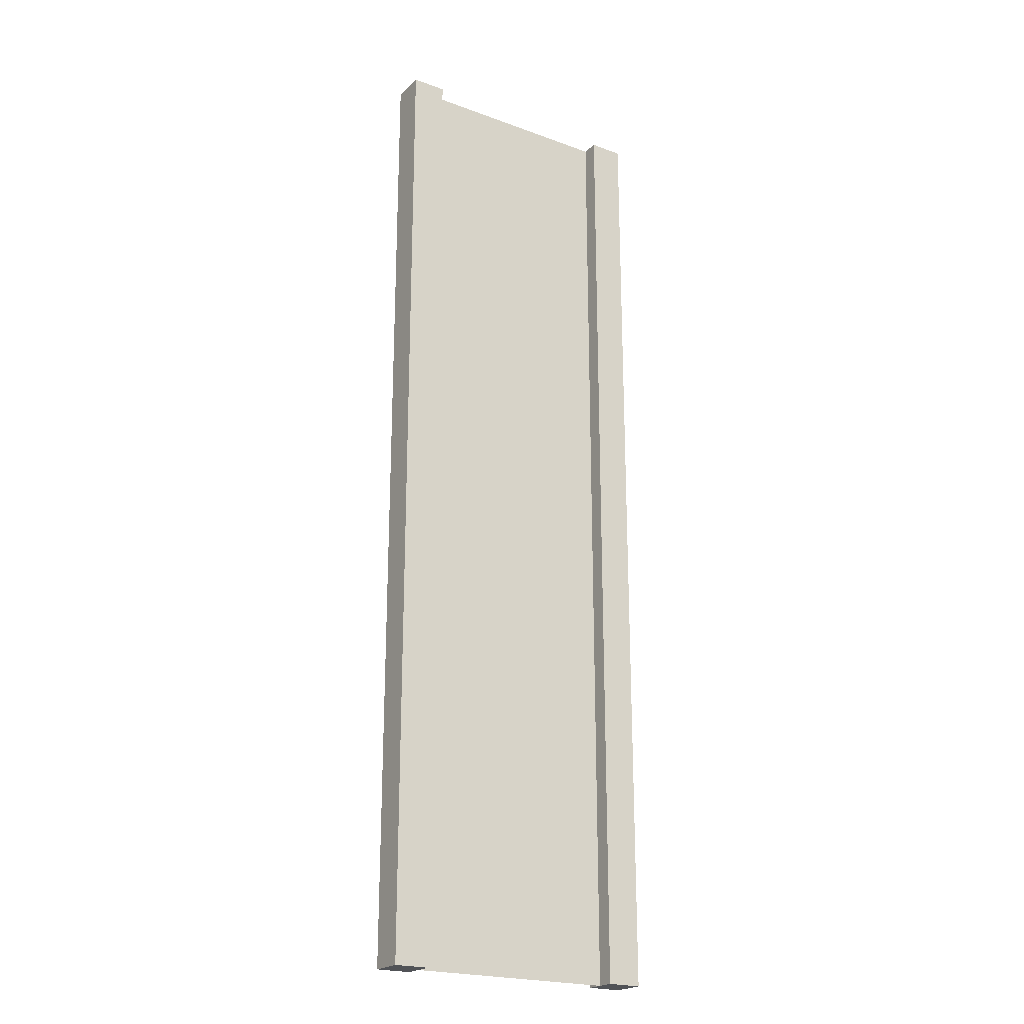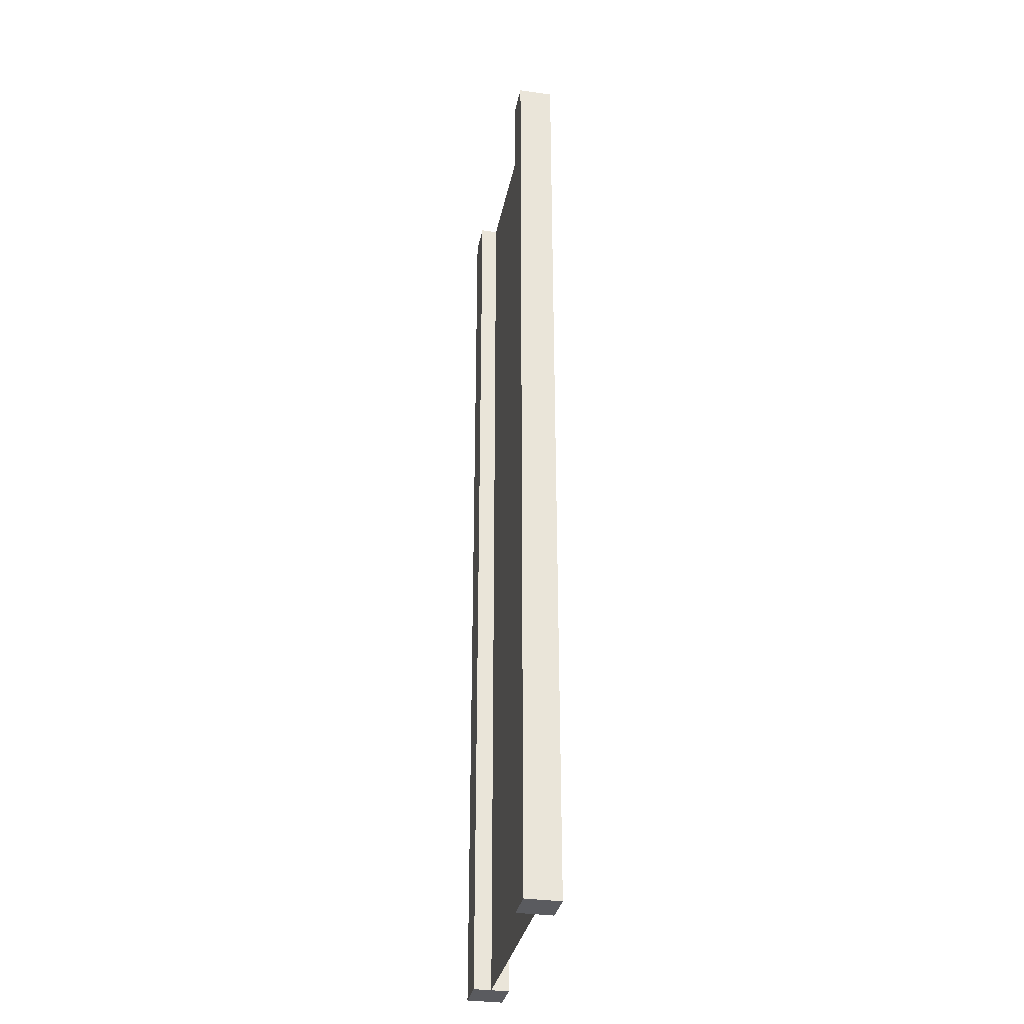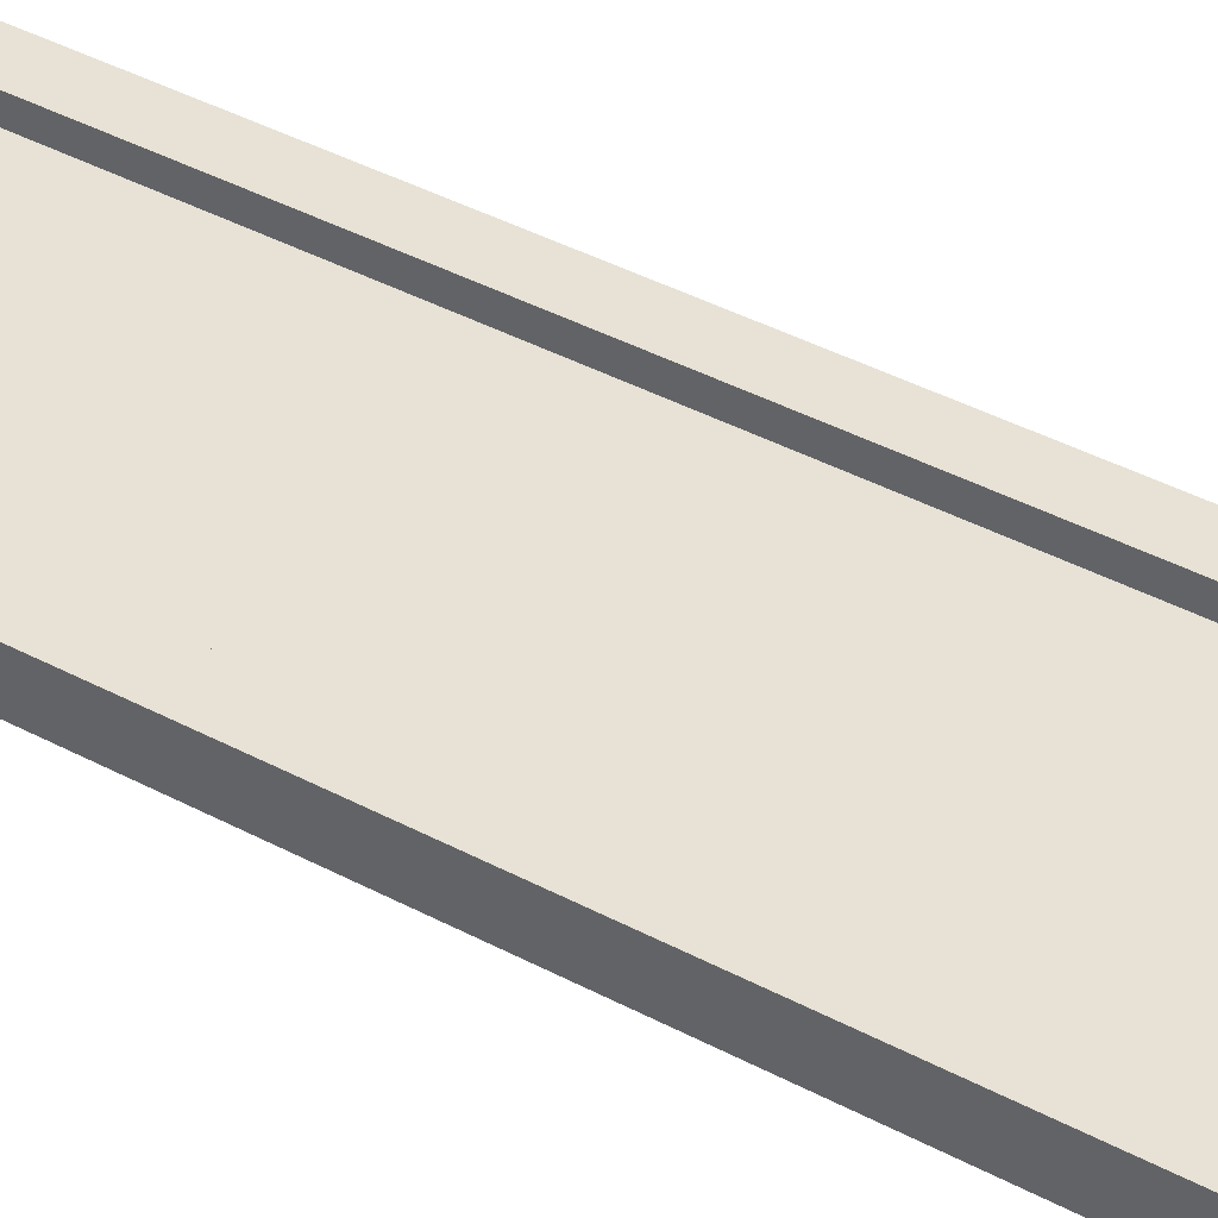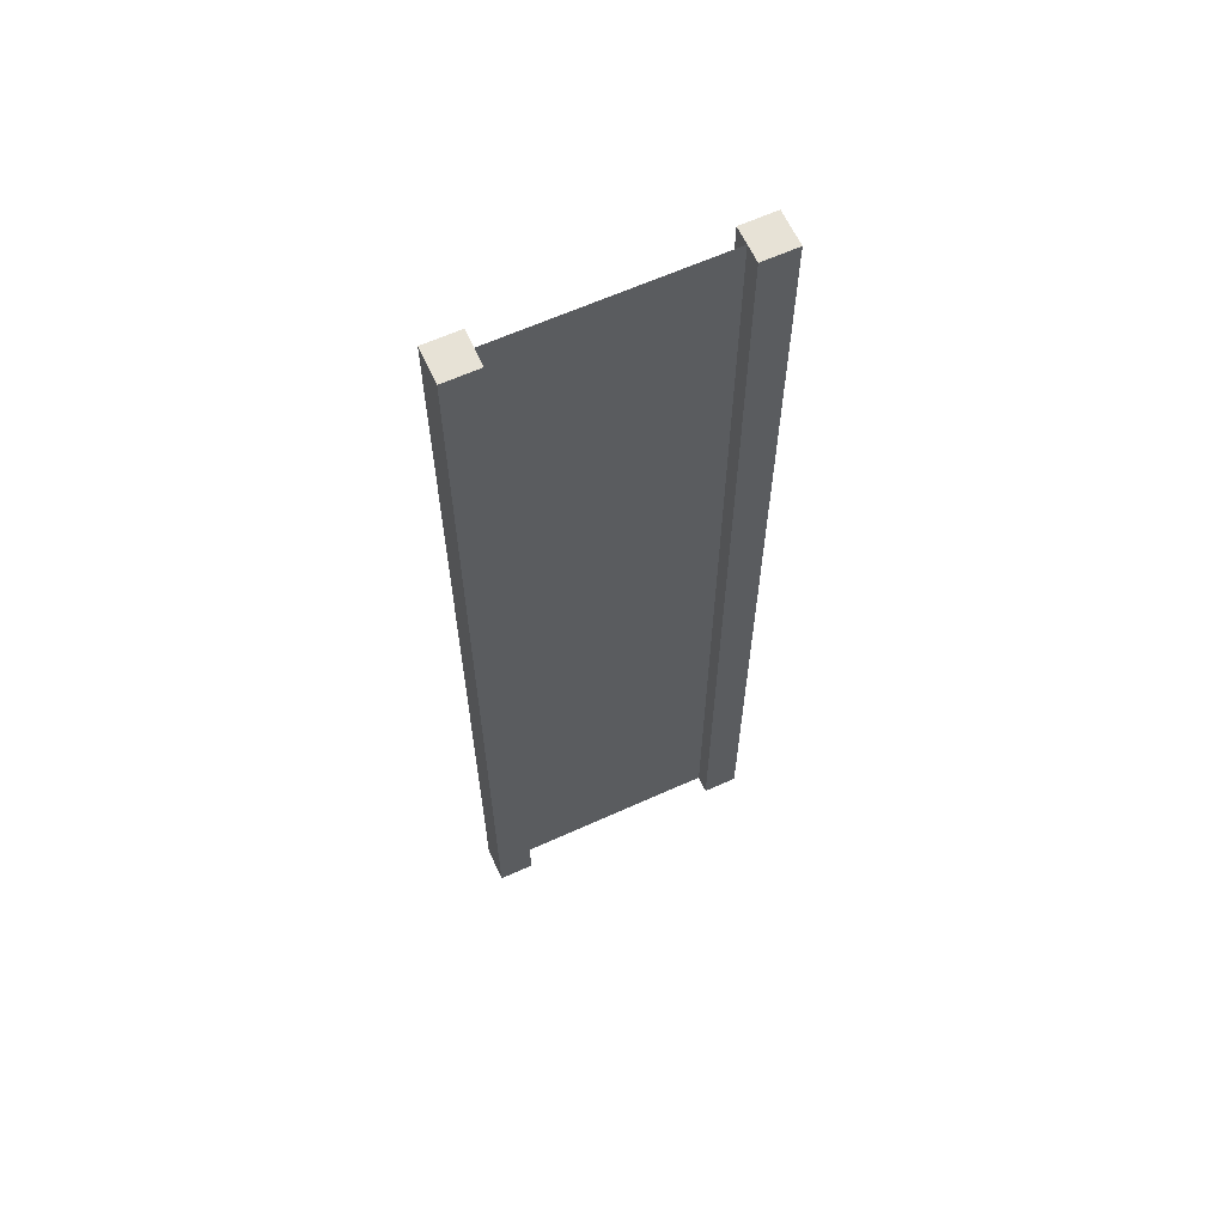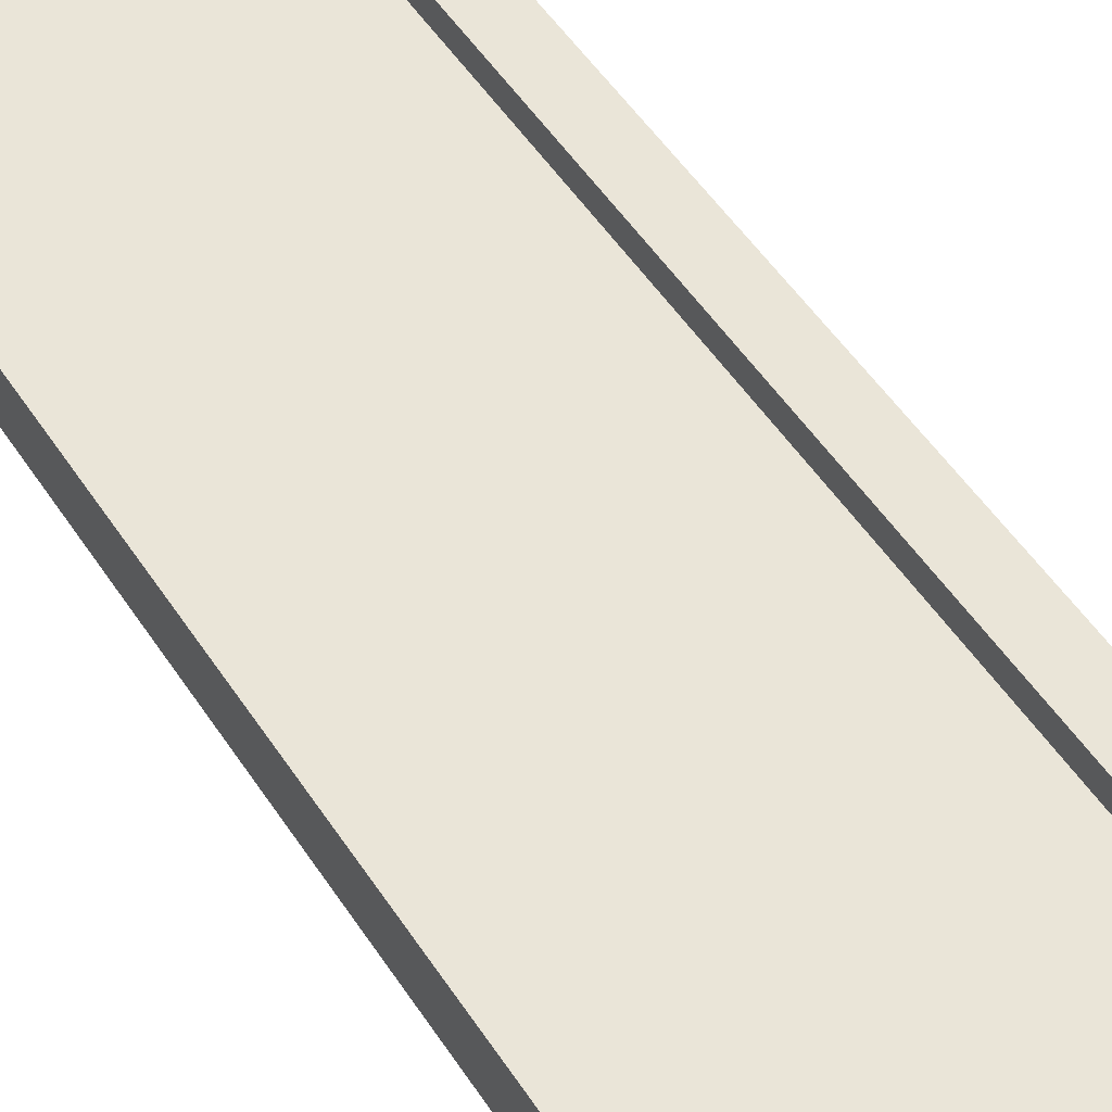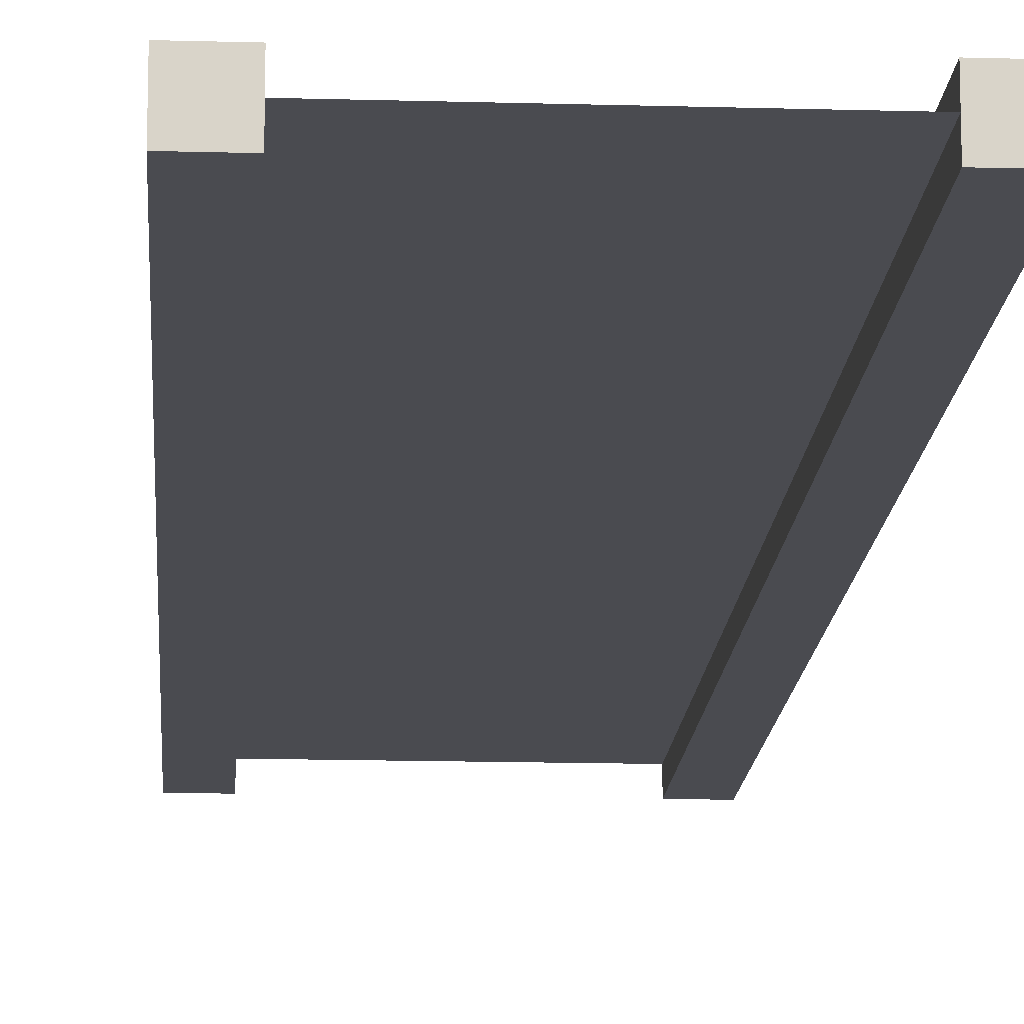
<metadata>
{"format":"obj","ext":"obj","renderer":"f3d","projection":"perspective","resolution":1024,"background":"white","views":[{"elev":-21.9,"azim":-32.6,"up":"+Y"},{"elev":-33.0,"azim":-101.1,"up":"+Y"},{"elev":40.5,"azim":123.3,"up":"+Z"},{"elev":63.1,"azim":155.4,"up":"+Y"},{"elev":45.2,"azim":150.3,"up":"+Z"},{"elev":-14.5,"azim":176.4,"up":"+Z"}]}
</metadata>
<code>
g pb_Mesh-172552
v -0.75 -3 0.25
v -1 -3 0.25
v -0.75 4 0.25
v -1 4 0.25
v -1 -3 0.25
v -1 -3 -2.384e-07
v -1 4 0.25
v -1 4 0
v -1 -3 -2.384e-07
v -0.75 -3 -1.49e-07
v -1 4 0
v -0.75 4 1.49e-07
v 1 -3 4.768e-07
v 1 -3 0.25
v 1 4 7.153e-07
v 1 4 0.25
v -0.75 4 0.25
v -1 4 0.25
v -0.75 4 1.49e-07
v -1 4 0
v -0.75 -3 -1.49e-07
v -1 -3 -2.384e-07
v -0.75 -3 0.25
v -1 -3 0.25
v 0.75 -3 3.874e-07
v 0.75 -3 0.25
v 1 -3 4.768e-07
v 1 -3 0.25
v 0.75 4 5.662e-07
v 0.75 -3 3.874e-07
v 1 4 7.153e-07
v 1 -3 4.768e-07
v 0.75 -3 0.25
v 0.75 4 0.25
v 1 -3 0.25
v 1 4 0.25
v 0.75 4 0.25
v 0.75 4 5.662e-07
v 1 4 0.25
v 1 4 7.153e-07
v -0.75 -3 0.25
v -0.75 4 0.25
v -0.75 -3 -1.49e-07
v -0.75 4 1.49e-07
v 0.75 4 0.25
v 0.75 -3 0.25
v 0.75 4 5.662e-07
v 0.75 -3 3.874e-07
v -0.75 -3 0.125
v -0.75 4 0.125
v 0.75 -3 0.125
v 0.75 4 0.125
g pb_Mesh-172552_0
f 3 2 1
f 3 4 2
f 7 6 5
f 7 8 6
f 11 10 9
f 11 12 10
f 15 14 13
f 15 16 14
f 19 18 17
f 19 20 18
f 23 22 21
f 23 24 22
f 27 26 25
f 27 28 26
f 31 30 29
f 31 32 30
f 35 34 33
f 35 36 34
f 39 38 37
f 39 40 38
f 43 42 41
f 43 44 42
f 47 46 45
f 47 48 46
g pb_Mesh-172552_1
f 51 50 49
f 51 52 50

</code>
